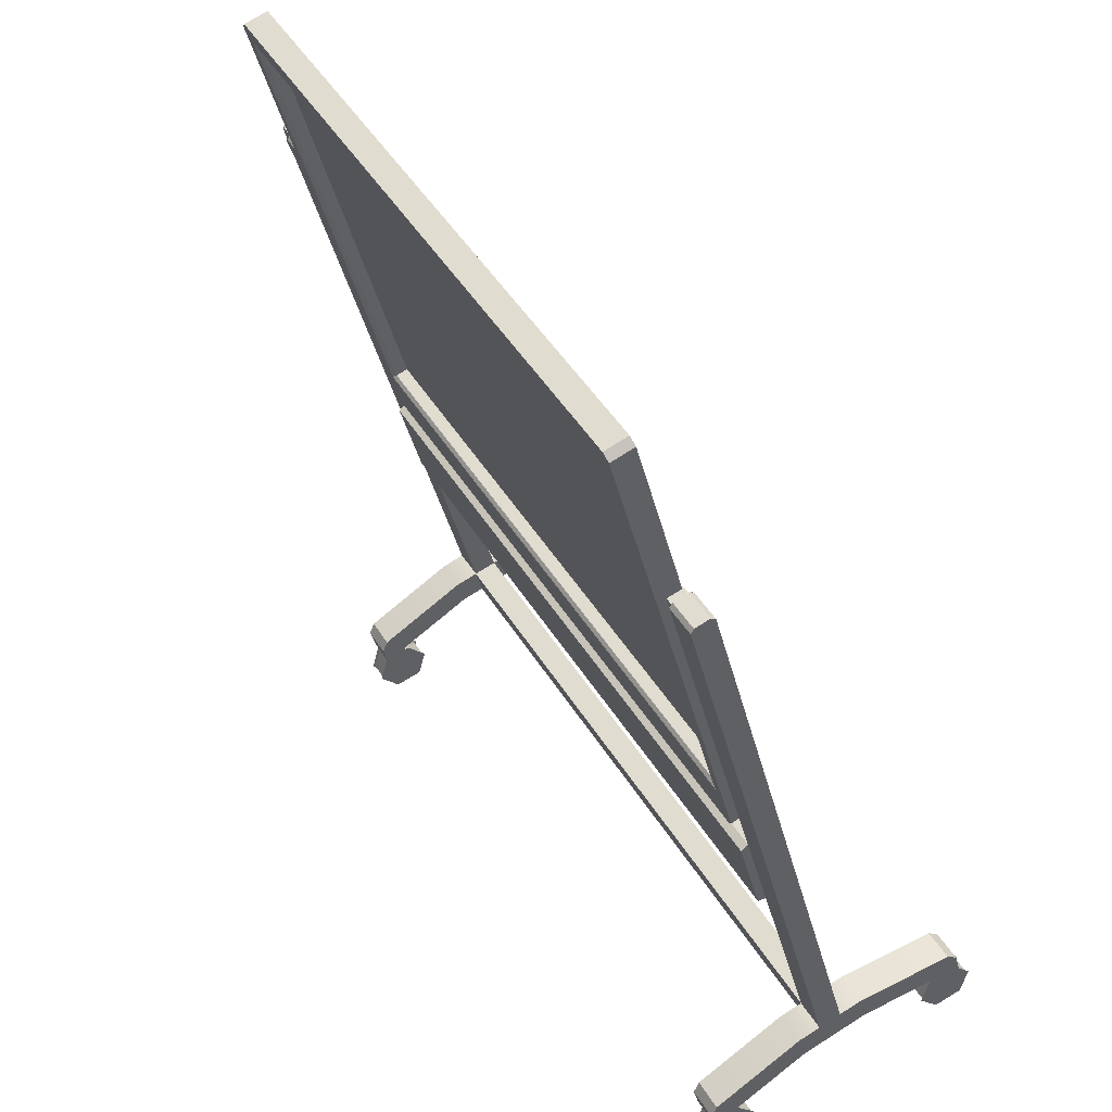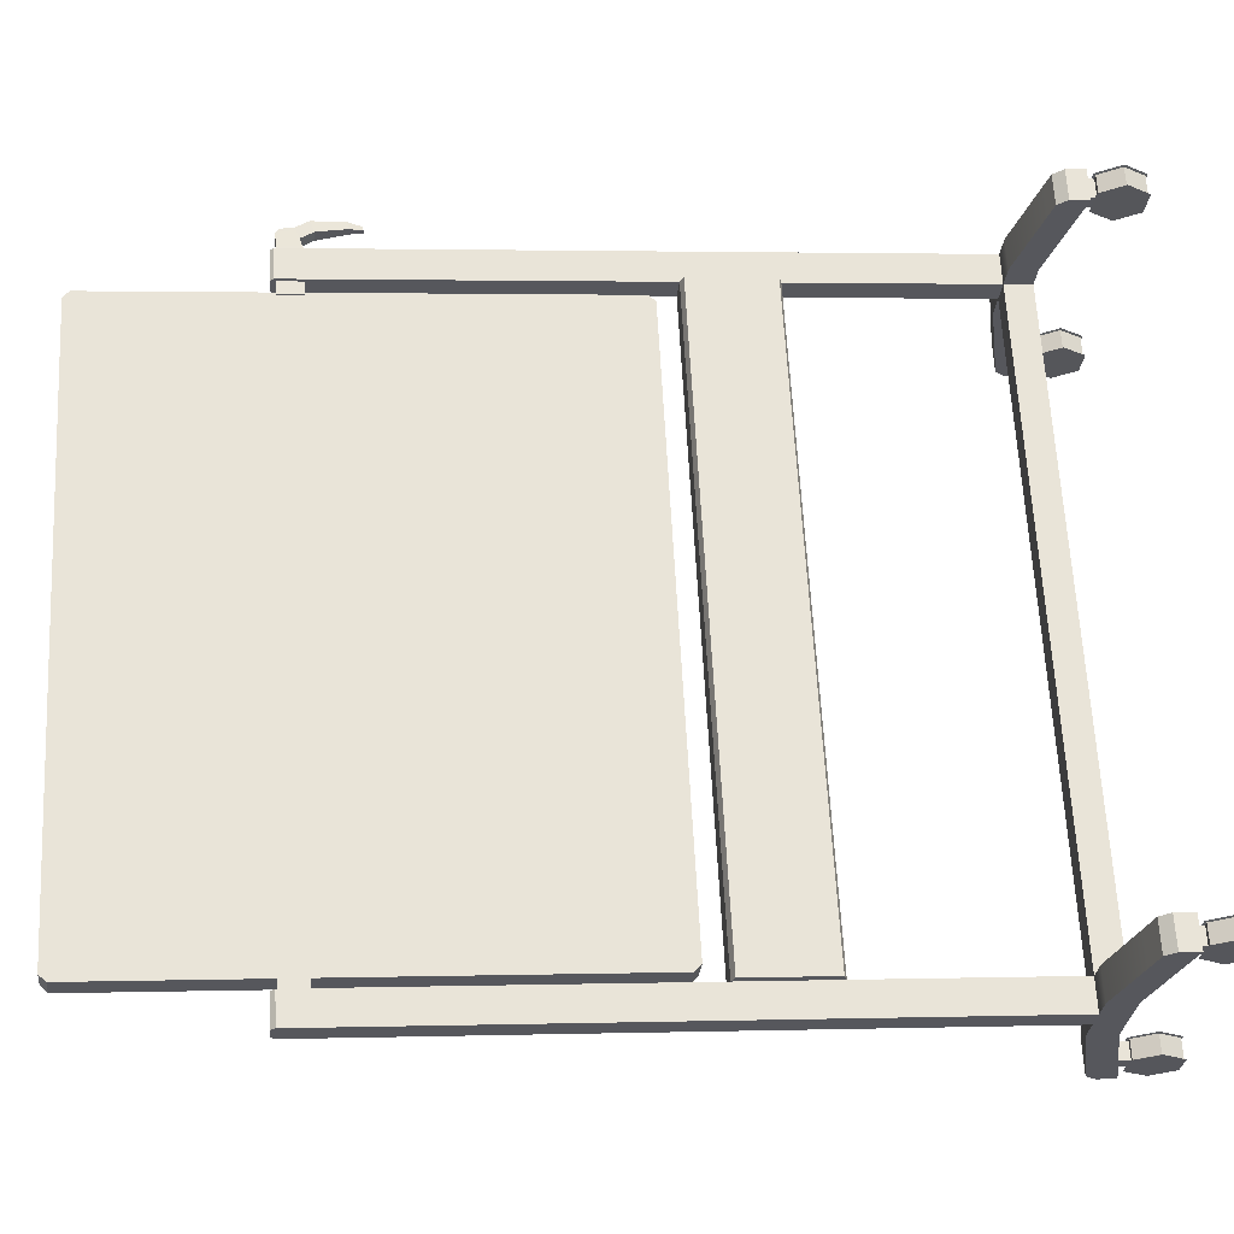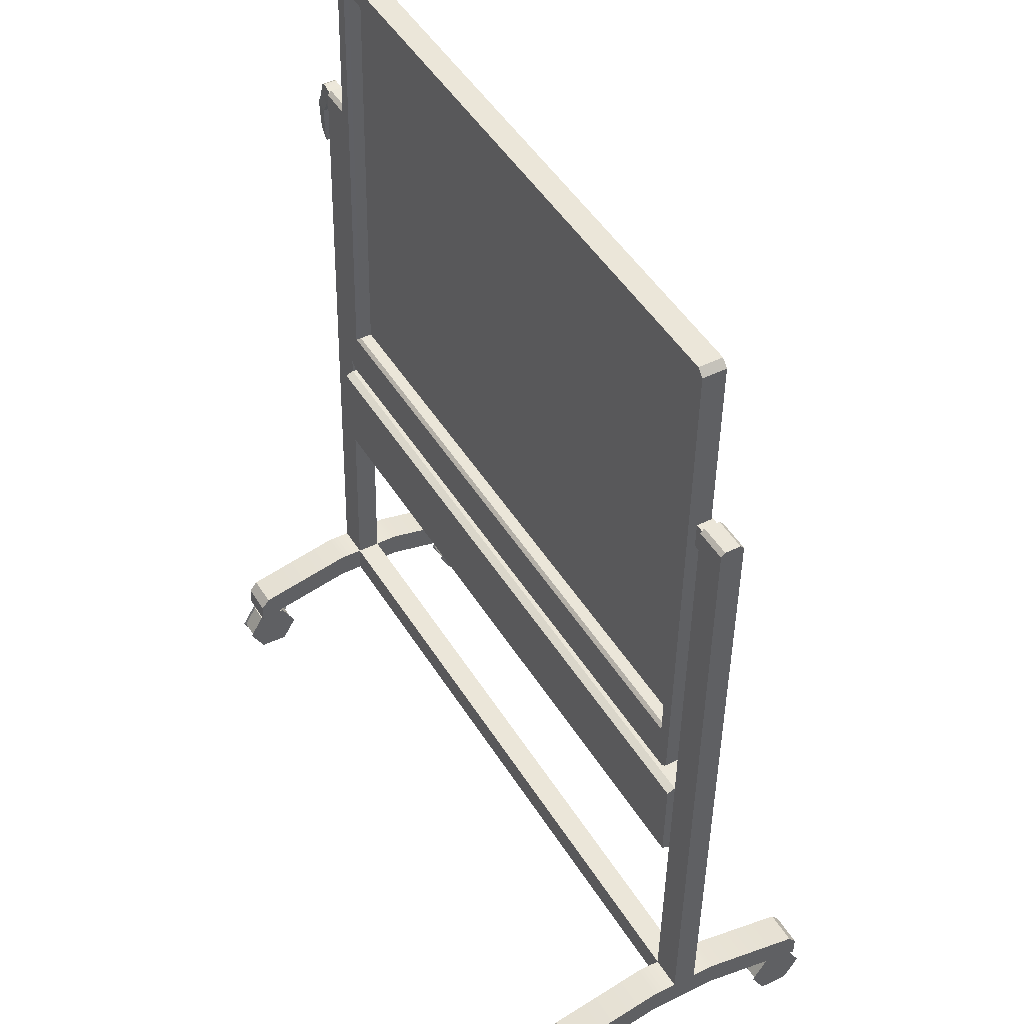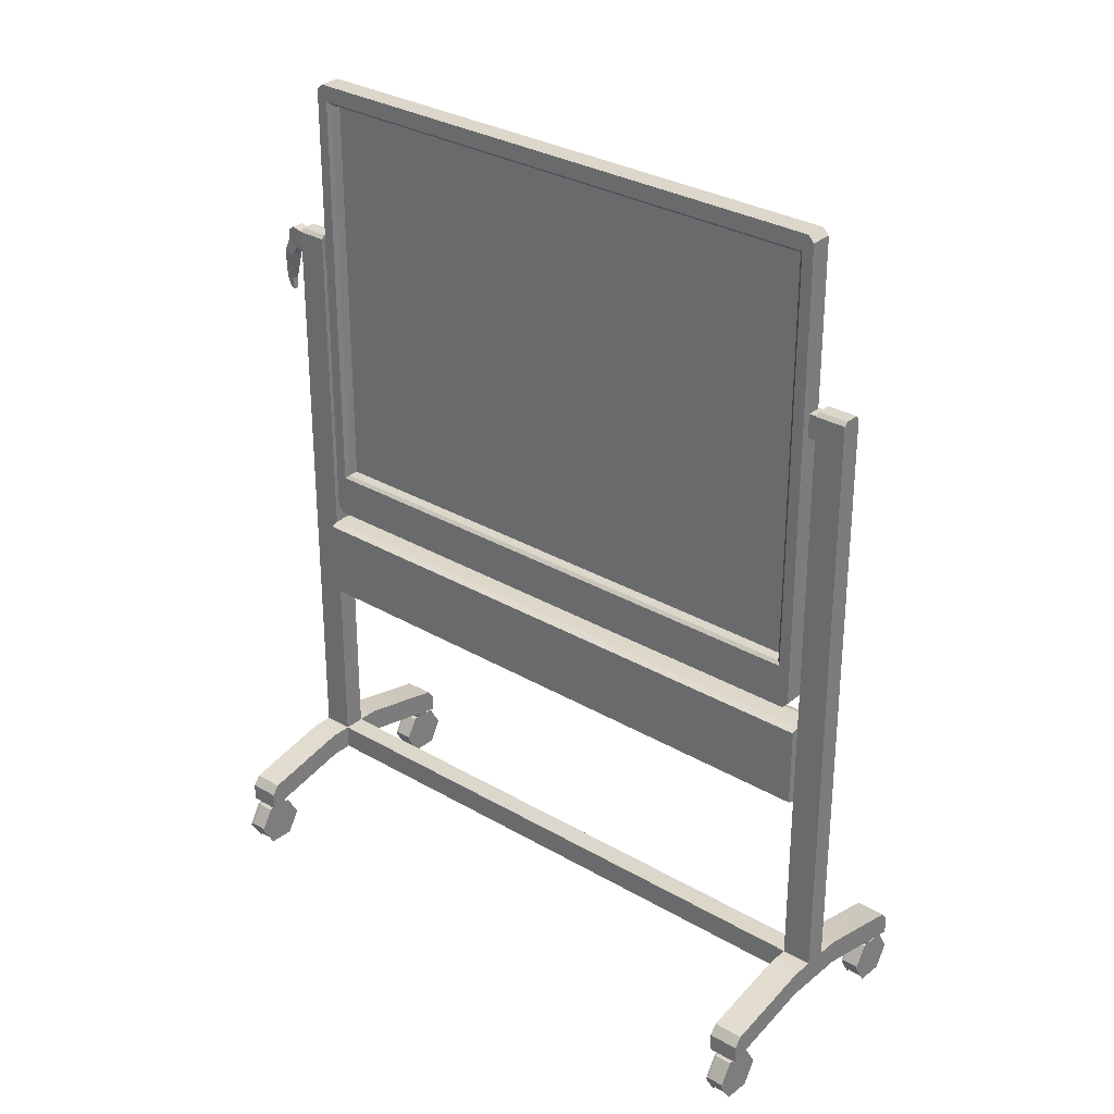
<metadata>
{"format":"obj","ext":"obj","renderer":"f3d","projection":"perspective","resolution":1024,"background":"white","views":[{"elev":-37.7,"azim":-167.0,"up":"+Z"},{"elev":2.0,"azim":-96.0,"up":"+Z"},{"elev":-43.5,"azim":179.1,"up":"+Z"},{"elev":30.4,"azim":160.3,"up":"+Y"}]}
</metadata>
<code>
g default
v 15.52 0.3274 56.95
v 15.73 0.3274 56.83
v 15.83 0.1179 56.77
v 15.73 -0.09171 56.83
v 15.52 -0.09171 56.95
v 15.41 0.1179 57.01
v 15.43 0.3274 56.79
v 15.64 0.3274 56.68
v 15.75 0.1179 56.62
v 15.64 -0.09171 56.68
v 15.43 -0.09171 56.79
v 15.32 0.1179 56.85
v 15.62 0.1179 56.89
v 15.53 0.1179 56.74
v 15.52 0.3097 56.94
v 15.72 0.3097 56.83
v 15.64 0.3097 56.69
v 15.44 0.3097 56.8
v 15.81 0.1179 56.78
v 15.73 0.1179 56.64
v 15.72 -0.07393 56.83
v 15.64 -0.07393 56.69
v 15.52 -0.07393 56.94
v 15.44 -0.07393 56.8
v 15.42 0.1179 56.99
v 15.34 0.1179 56.85
g pCylinder22 Whiteboard THIRD_ROOM
f 15 16 17 18
f 16 19 20 17
f 19 21 22 20
f 21 23 24 22
f 23 25 26 24
f 25 15 18 26
f 2 1 13
f 3 2 13
f 4 3 13
f 5 4 13
f 6 5 13
f 1 6 13
f 7 8 14
f 8 9 14
f 9 10 14
f 10 11 14
f 11 12 14
f 12 7 14
f 1 2 16 15
f 8 7 18 17
f 2 3 19 16
f 9 8 17 20
f 3 4 21 19
f 10 9 20 22
f 4 5 23 21
f 11 10 22 24
f 5 6 25 23
f 12 11 24 26
f 6 1 15 25
f 7 12 26 18
g default
v 16.65 0.3719 63.35
v 18.79 0.3719 62.12
v 16.51 0.3719 63.1
v 18.64 0.3719 61.87
v 17.98 0.8161 62.58
v 17.84 0.8161 62.33
v 17.84 0.5765 62.33
v 17.98 0.5765 62.58
v 17.45 0.8161 62.89
v 17.31 0.8161 62.64
v 17.31 0.5765 62.64
v 17.45 0.5765 62.89
v 17.81 0.8161 62.68
v 17.67 0.8161 62.44
v 17.67 0.5765 62.44
v 17.81 0.5765 62.68
v 17.63 0.8161 62.78
v 17.49 0.8161 62.54
v 17.49 0.5765 62.54
v 17.63 0.5765 62.78
v 13.62 0.3719 58.11
v 15.76 0.3719 56.87
v 13.48 0.3719 57.86
v 15.62 0.3719 56.63
v 14.96 0.8161 57.34
v 14.82 0.8161 57.09
v 14.82 0.5765 57.09
v 14.96 0.5765 57.34
v 14.43 0.8161 57.64
v 14.28 0.8161 57.4
v 14.28 0.5765 57.4
v 14.43 0.5765 57.64
v 14.78 0.8161 57.44
v 14.64 0.8161 57.19
v 14.64 0.5765 57.19
v 14.78 0.5765 57.44
v 14.6 0.8161 57.54
v 14.46 0.8161 57.3
v 14.46 0.5765 57.3
v 14.6 0.5765 57.54
v 17.63 6.19 62.78
v 17.81 6.19 62.68
v 17.67 6.19 62.44
v 17.49 6.19 62.54
v 14.6 6.19 57.54
v 14.78 6.19 57.44
v 14.64 6.19 57.19
v 14.46 6.19 57.3
v 17.67 3.364 62.44
v 17.81 3.364 62.68
v 17.63 3.364 62.78
v 17.49 3.364 62.54
v 17.67 2.569 62.44
v 17.81 2.569 62.68
v 17.63 2.569 62.78
v 17.49 2.569 62.54
v 14.78 3.368 57.44
v 14.6 3.368 57.54
v 14.46 3.368 57.3
v 14.64 3.368 57.19
v 14.78 2.559 57.44
v 14.6 2.559 57.54
v 14.46 2.559 57.3
v 14.64 2.559 57.19
v 17.73 2.595 62.4
v 17.73 3.337 62.4
v 14.84 2.585 57.4
v 14.84 3.342 57.4
v 17.43 2.595 62.57
v 17.43 3.337 62.57
v 14.54 3.342 57.58
v 14.54 2.585 57.58
v 17.52 6.242 62.52
v 17.64 6.242 62.45
v 17.52 6.461 62.52
v 17.64 6.461 62.45
v 14.63 6.239 57.53
v 14.75 6.239 57.45
v 14.75 6.464 57.45
v 14.63 6.464 57.53
v 17.46 6.242 62.42
v 17.58 6.242 62.35
v 17.46 6.461 62.42
v 17.58 6.461 62.35
v 14.69 6.239 57.63
v 14.81 6.239 57.55
v 14.81 6.464 57.55
v 14.69 6.464 57.63
v 16.84 0.6598 63.24
v 16.7 0.6598 62.99
v 16.7 0.4202 62.99
v 16.84 0.4202 63.24
v 18.55 0.6716 62.25
v 18.41 0.6716 62.01
v 18.41 0.432 62.01
v 18.55 0.432 62.25
v 15.52 0.6723 57.01
v 15.38 0.6723 56.77
v 15.38 0.4327 56.77
v 15.52 0.4327 57.01
v 13.88 0.676 57.96
v 13.74 0.676 57.72
v 13.74 0.4364 57.72
v 13.88 0.4364 57.96
v 16.57 0.381 63.13
v 16.69 0.411 63.06
v 16.78 0.411 63.21
v 16.66 0.381 63.28
v 16.58 0.2983 63.13
v 16.69 0.2921 63.07
v 16.77 0.2921 63.21
v 16.66 0.2983 63.28
v 18.49 0.419 62.03
v 18.57 0.419 62.17
v 18.62 0.3849 61.95
v 18.7 0.3849 62.09
v 15.47 0.4178 56.79
v 15.54 0.4178 56.92
v 15.59 0.3867 56.72
v 15.67 0.3867 56.85
v 13.58 0.3877 57.89
v 13.71 0.4206 57.81
v 13.78 0.4206 57.94
v 13.65 0.3877 58.01
v 13.58 0.2712 57.89
v 13.71 0.3041 57.81
v 13.78 0.3041 57.94
v 13.65 0.2712 58.01
v 18.49 0.3025 62.03
v 18.57 0.3025 62.17
v 18.63 0.2684 61.95
v 18.71 0.2684 62.09
v 15.48 0.3014 56.79
v 15.55 0.3014 56.92
v 15.6 0.2703 56.72
v 15.67 0.2703 56.85
v 17.66 6.245 62.77
v 17.78 6.245 62.7
v 17.78 6.458 62.7
v 17.66 6.458 62.77
v 17.78 6.319 62.96
v 17.88 6.319 62.9
v 17.82 6.464 62.79
v 17.83 6.283 62.81
v 17.73 6.283 62.87
v 17.71 6.464 62.85
v 17.86 6.166 62.86
v 17.76 6.166 62.92
v 17.91 6.202 62.95
v 17.81 6.202 63.01
v 17.85 6.476 62.84
v 17.87 6.438 62.89
v 17.75 6.476 62.9
v 17.78 6.438 62.94
v 17.86 5.904 62.91
v 17.8 5.904 62.95
v 17.9 5.913 62.97
v 17.84 5.913 63.01
v 17.85 5.789 62.92
v 17.82 5.789 62.94
v 17.87 5.794 62.95
v 17.83 5.794 62.97
v 17.8 6.492 62.69
v 17.81 6.478 62.68
v 17.78 6.512 62.7
v 17.65 6.492 62.44
v 17.64 6.512 62.45
v 17.67 6.478 62.44
v 17.64 6.492 62.78
v 17.66 6.512 62.77
v 17.63 6.478 62.78
v 17.5 6.492 62.53
v 17.49 6.478 62.54
v 17.52 6.512 62.52
v 14.77 6.492 57.45
v 14.78 6.478 57.44
v 14.75 6.512 57.46
v 14.61 6.512 57.21
v 14.64 6.478 57.19
v 14.61 6.492 57.54
v 14.63 6.512 57.52
v 14.6 6.478 57.54
v 14.49 6.512 57.28
v 14.46 6.478 57.3
v 16.65 0.5395 63.35
v 16.71 0.627 63.31
v 16.51 0.5395 63.1
v 16.57 0.627 63.07
v 18.73 0.627 62.15
v 18.79 0.5395 62.12
v 18.58 0.627 61.91
v 18.64 0.5395 61.87
v 13.62 0.5395 58.11
v 13.69 0.627 58.07
v 13.48 0.5395 57.86
v 13.54 0.627 57.83
v 15.7 0.627 56.91
v 15.76 0.5395 56.87
v 15.56 0.627 56.66
v 15.62 0.5395 56.63
g Whiteboard THIRD_ROOM pCube140
f 27 118 115 212 211
f 214 212 115 116
f 135 136 137 138
f 28 30 218 216
f 29 27 211 213
f 31 119 120 32
f 33 32 120 121
f 34 33 121 122
f 31 34 122 119
f 35 43 44 36
f 37 36 44 45
f 38 37 45 46
f 35 38 46 43
f 39 31 32 40
f 41 40 32 33
f 42 41 33 34
f 39 42 34 31
f 200 196 191 193
f 46 45 41 42
f 43 46 42 39
f 47 130 127 220 219
f 222 220 127 128
f 151 152 153 154
f 48 50 226 224
f 49 47 219 221
f 51 123 124 52
f 53 52 124 125
f 54 53 125 126
f 51 54 126 123
f 55 63 64 56
f 57 56 64 65
f 58 57 65 66
f 55 58 66 63
f 59 51 52 60
f 61 60 52 53
f 62 61 53 54
f 59 62 54 51
f 209 207 203 204
f 65 64 60 61
f 66 65 61 62
f 41 45 66 62
f 45 44 63 66
f 44 40 59 63
f 40 41 62 59
f 43 39 80 81
f 39 40 79 80
f 40 44 82 79
f 44 43 81 82
f 63 59 87 88
f 59 60 90 87
f 60 64 89 90
f 64 63 88 89
f 76 75 69 68
f 77 76 68 67
f 78 77 67 70
f 75 78 70 69
f 80 79 75 76
f 81 80 76 77
f 82 81 77 78
f 84 83 72 71
f 85 84 71 74
f 86 85 74 73
f 83 86 73 72
f 89 88 84 85
f 90 89 85 86
f 87 90 86 83
f 92 91 93 94
f 79 82 88 87
f 95 96 97 98
f 78 75 83 84
f 75 79 91 92
f 79 87 93 91
f 87 83 94 93
f 83 75 92 94
f 82 78 96 95
f 78 84 97 96
f 84 88 98 97
f 88 82 95 98
f 167 168 178 180
f 68 69 194 190
f 108 107 109 110
f 70 67 197 199
f 111 112 113 114
f 72 73 205 202
f 73 74 210 209 204 205
f 74 71 208 210
f 69 70 99 100
f 70 199 198 101 99
f 71 72 104 103
f 72 202 201 105 104
f 100 99 107 108
f 99 101 109 107
f 101 102 110 109
f 102 100 108 110
f 103 104 112 111
f 104 105 113 112
f 105 106 114 113
f 106 103 111 114
f 115 35 36 116
f 117 116 36 37
f 118 117 37 38
f 115 118 38 35
f 119 215 217 120
f 121 120 217 218 30
f 156 155 157 158
f 119 122 28 216 215
f 123 223 225 124
f 125 124 225 226 50
f 160 159 161 162
f 123 126 48 224 223
f 127 55 56 128
f 129 128 56 57
f 130 129 57 58
f 127 130 58 55
f 29 117 132 131
f 117 118 133 132
f 118 27 134 133
f 27 29 131 134
f 131 132 136 135
f 132 133 137 136
f 133 134 138 137
f 134 131 135 138
f 122 121 139 140
f 121 30 141 139
f 30 28 142 141
f 28 122 140 142
f 126 125 143 144
f 125 50 145 143
f 50 48 146 145
f 48 126 144 146
f 49 129 148 147
f 129 130 149 148
f 130 47 150 149
f 47 49 147 150
f 147 148 152 151
f 148 149 153 152
f 149 150 154 153
f 150 147 151 154
f 140 139 155 156
f 139 141 157 155
f 141 142 158 157
f 142 140 156 158
f 144 143 159 160
f 143 145 161 159
f 145 146 162 161
f 146 144 160 162
f 67 68 164 163
f 68 190 189 165 164
f 163 164 170 171
f 164 165 169 170
f 165 166 172 169
f 166 163 171 172
f 170 169 177 178 168
f 186 185 187 188
f 172 171 167 180 179
f 169 172 179 177
f 171 170 173 174
f 170 168 175 173
f 168 167 176 175
f 167 171 174 176
f 178 177 179 180
f 174 173 181 182
f 173 175 183 181
f 175 176 184 183
f 176 174 182 184
f 182 181 185 186
f 181 183 187 185
f 183 184 188 187
f 184 182 186 188
f 189 191 196 195 166 165
f 192 194 69 100 102
f 195 197 67 163 166
f 198 200 193 192 102 101
f 201 203 207 206 106 105
f 206 208 71 103 106
f 191 190 194 193
f 197 196 200 199
f 203 202 205 204
f 208 207 209 210
f 189 190 191
f 192 193 194
f 195 196 197
f 198 199 200
f 201 202 203
f 206 207 208
f 213 214 116 117 29
f 221 222 128 129 49
f 211 212 214 213
f 215 216 218 217
f 219 220 222 221
f 223 224 226 225
g default
v 16.62 0.3274 63.32
v 16.83 0.3274 63.2
v 16.93 0.1179 63.14
v 16.83 -0.09171 63.2
v 16.62 -0.09171 63.32
v 16.51 0.1179 63.37
v 16.52 0.3274 63.15
v 16.74 0.3274 63.04
v 16.84 0.1179 62.98
v 16.74 -0.09171 63.04
v 16.52 -0.09171 63.15
v 16.42 0.1179 63.21
v 16.72 0.1179 63.26
v 16.63 0.1179 63.1
v 16.62 0.3097 63.3
v 16.82 0.3097 63.2
v 16.73 0.3097 63.05
v 16.54 0.3097 63.16
v 16.91 0.1179 63.14
v 16.83 0.1179 63
v 16.82 -0.07393 63.2
v 16.73 -0.07393 63.05
v 16.62 -0.07393 63.3
v 16.54 -0.07393 63.16
v 16.52 0.1179 63.36
v 16.44 0.1179 63.21
g Whiteboard THIRD_ROOM pCylinder20
f 241 242 243 244
f 242 245 246 243
f 245 247 248 246
f 247 249 250 248
f 249 251 252 250
f 251 241 244 252
f 228 227 239
f 229 228 239
f 230 229 239
f 231 230 239
f 232 231 239
f 227 232 239
f 233 234 240
f 234 235 240
f 235 236 240
f 236 237 240
f 237 238 240
f 238 233 240
f 227 228 242 241
f 234 233 244 243
f 228 229 245 242
f 235 234 243 246
f 229 230 247 245
f 236 235 246 248
f 230 231 249 247
f 237 236 248 250
f 231 232 251 249
f 238 237 250 252
f 232 227 241 251
f 233 238 252 244
g default
v 13.61 0.3274 58.05
v 13.82 0.3274 57.93
v 13.93 0.1179 57.87
v 13.82 -0.09171 57.93
v 13.61 -0.09171 58.05
v 13.5 0.1179 58.11
v 13.52 0.3274 57.89
v 13.74 0.3274 57.78
v 13.84 0.1179 57.72
v 13.74 -0.09171 57.78
v 13.52 -0.09171 57.89
v 13.42 0.1179 57.95
v 13.72 0.1179 57.99
v 13.63 0.1179 57.84
v 13.62 0.3097 58.04
v 13.81 0.3097 57.93
v 13.73 0.3097 57.79
v 13.54 0.3097 57.9
v 13.91 0.1179 57.88
v 13.83 0.1179 57.74
v 13.81 -0.07393 57.93
v 13.73 -0.07393 57.79
v 13.62 -0.07393 58.04
v 13.54 -0.07393 57.9
v 13.52 0.1179 58.09
v 13.44 0.1179 57.95
g Whiteboard THIRD_ROOM pCylinder23
f 267 268 269 270
f 268 271 272 269
f 271 273 274 272
f 273 275 276 274
f 275 277 278 276
f 277 267 270 278
f 254 253 265
f 255 254 265
f 256 255 265
f 257 256 265
f 258 257 265
f 253 258 265
f 259 260 266
f 260 261 266
f 261 262 266
f 262 263 266
f 263 264 266
f 264 259 266
f 253 254 268 267
f 260 259 270 269
f 254 255 271 268
f 261 260 269 272
f 255 256 273 271
f 262 261 272 274
f 256 257 275 273
f 263 262 274 276
f 257 258 277 275
f 264 263 276 278
f 258 253 267 277
f 259 264 278 270
g default
v 18.55 0.3274 62.2
v 18.76 0.3274 62.08
v 18.87 0.1179 62.02
v 18.76 -0.09171 62.08
v 18.55 -0.09171 62.2
v 18.44 0.1179 62.26
v 18.46 0.3274 62.04
v 18.67 0.3274 61.92
v 18.78 0.1179 61.86
v 18.67 -0.09171 61.92
v 18.46 -0.09171 62.04
v 18.35 0.1179 62.09
v 18.66 0.1179 62.14
v 18.57 0.1179 61.98
v 18.56 0.3097 62.19
v 18.75 0.3097 62.08
v 18.67 0.3097 61.93
v 18.47 0.3097 62.04
v 18.85 0.1179 62.03
v 18.76 0.1179 61.88
v 18.75 -0.07393 62.08
v 18.67 -0.07393 61.93
v 18.56 -0.07393 62.19
v 18.47 -0.07393 62.04
v 18.46 0.1179 62.24
v 18.37 0.1179 62.09
g Whiteboard THIRD_ROOM pCylinder21
f 293 294 295 296
f 294 297 298 295
f 297 299 300 298
f 299 301 302 300
f 301 303 304 302
f 303 293 296 304
f 280 279 291
f 281 280 291
f 282 281 291
f 283 282 291
f 284 283 291
f 279 284 291
f 285 286 292
f 286 287 292
f 287 288 292
f 288 289 292
f 289 290 292
f 290 285 292
f 279 280 294 293
f 286 285 296 295
f 280 281 297 294
f 287 286 295 298
f 281 282 299 297
f 288 287 298 300
f 282 283 301 299
f 289 288 300 302
f 283 284 303 301
f 290 289 302 304
f 284 279 293 303
f 285 290 304 296
g default
v 14.82 3.994 57.69
v 17.47 3.994 62.28
v 14.82 7.889 57.69
v 17.47 7.889 62.28
v 14.92 3.964 57.59
v 14.91 3.994 57.63
v 17.6 3.964 62.24
v 17.56 3.994 62.22
v 14.92 7.919 57.59
v 14.91 7.889 57.63
v 17.6 7.919 62.24
v 17.56 7.889 62.22
v 17.45 3.549 62.38
v 17.48 3.608 62.44
v 17.65 3.59 62.32
v 17.66 3.608 62.33
v 17.63 3.549 62.28
v 17.45 8.074 62.38
v 17.48 8.015 62.44
v 17.65 8.04 62.31
v 17.63 8.074 62.28
v 17.66 8.015 62.33
v 14.69 8.015 57.6
v 14.72 8.074 57.65
v 14.88 8.04 57.52
v 14.87 8.015 57.49
v 14.9 8.074 57.55
v 14.72 3.549 57.65
v 14.69 3.608 57.6
v 14.87 3.59 57.5
v 14.9 3.549 57.55
v 14.87 3.608 57.49
g Whiteboard THIRD_ROOM pCube141
f 318 320 326 323
f 322 325 331 328
f 327 330 336 333
f 332 335 321 317
f 306 305 307 308
f 309 310 312 311
f 310 309 313 314
f 311 312 316 315
f 314 313 315 316
f 312 310 305 306
f 310 314 307 305
f 314 316 308 307
f 316 312 306 308
f 319 321 335 334 309 311
f 324 326 320 319 311 315
f 329 331 325 324 315 313
f 333 332 317 318 323 322 328 327
f 334 336 330 329 313 309
f 318 317 321 320
f 322 323 326 325
f 327 328 331 330
f 332 333 336 335
f 319 320 321
f 324 325 326
f 329 330 331
f 334 335 336

</code>
